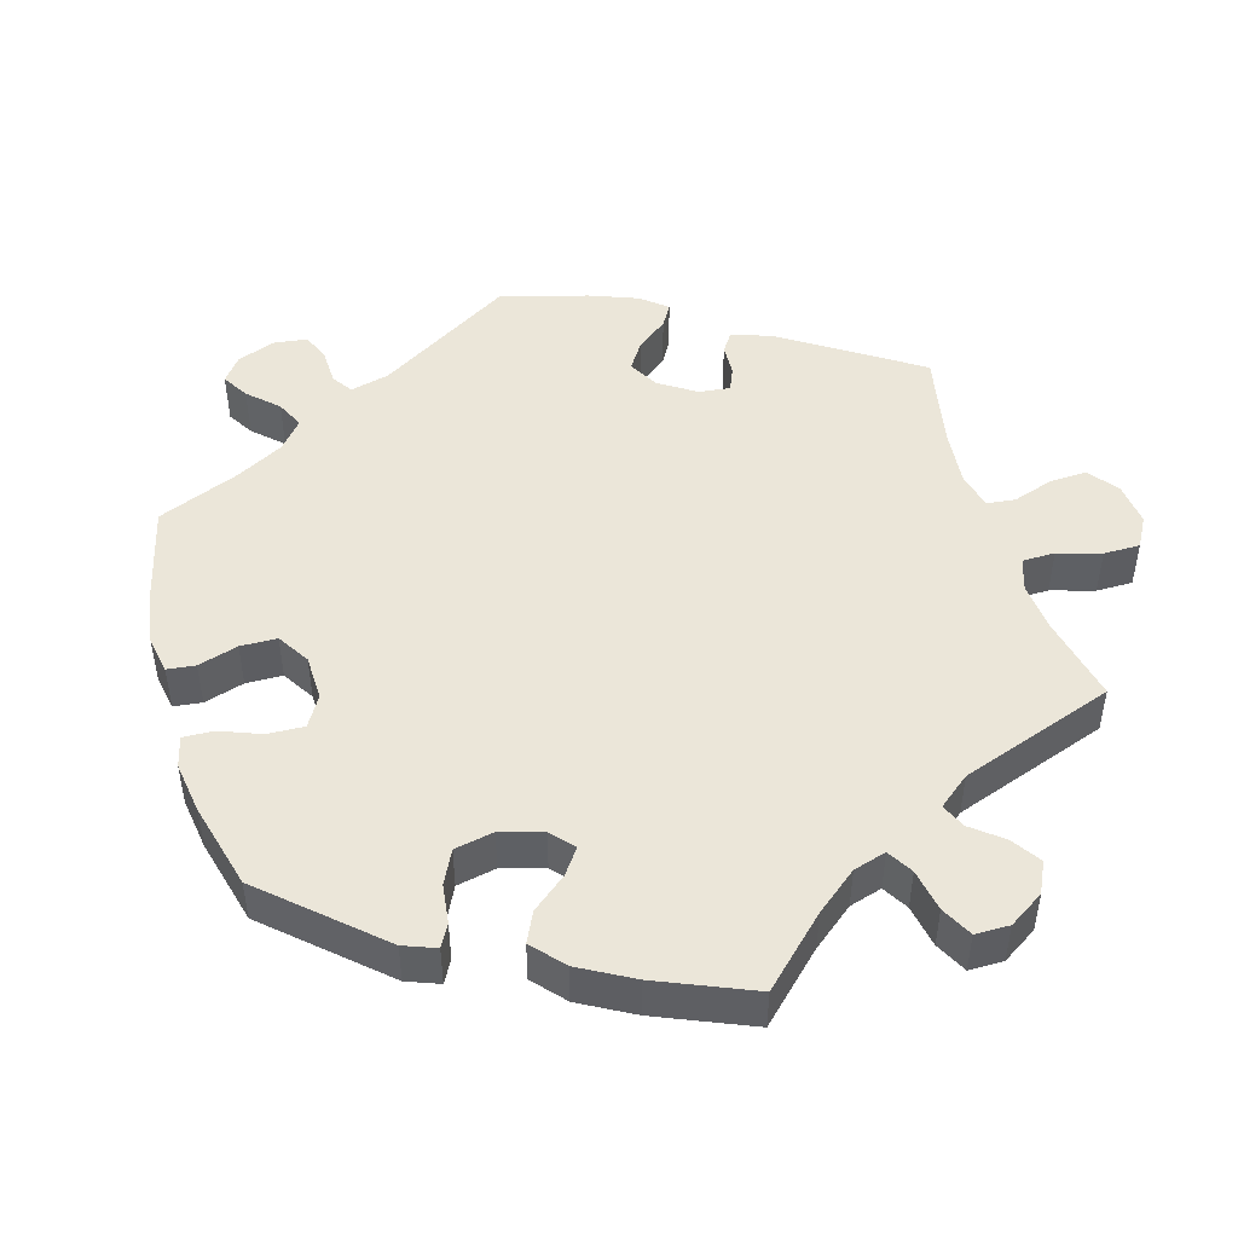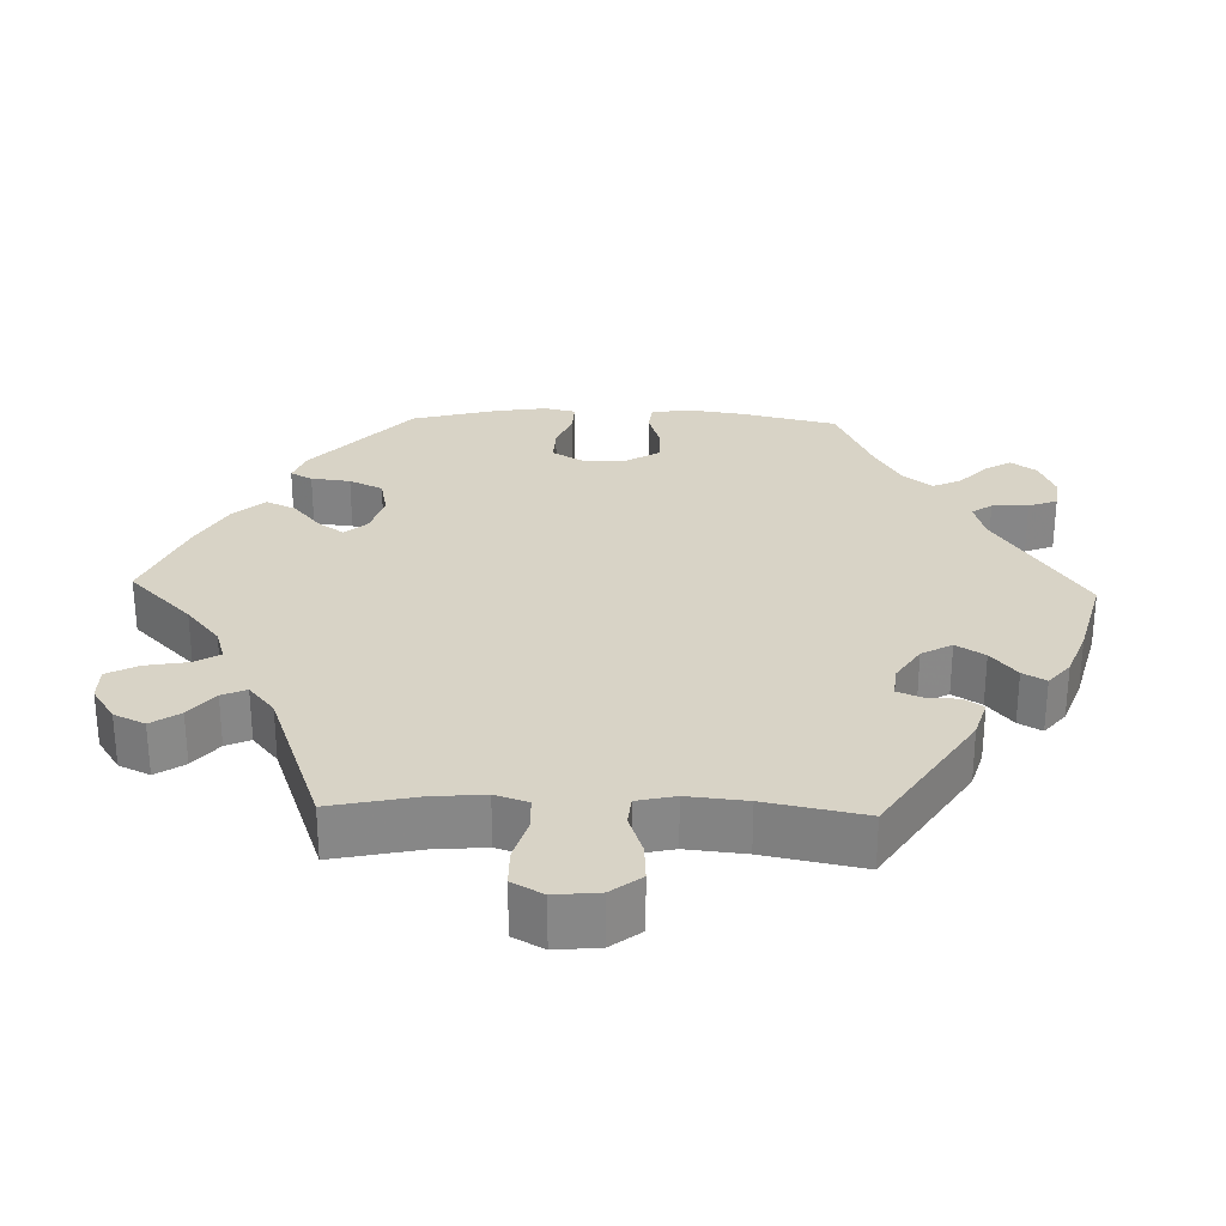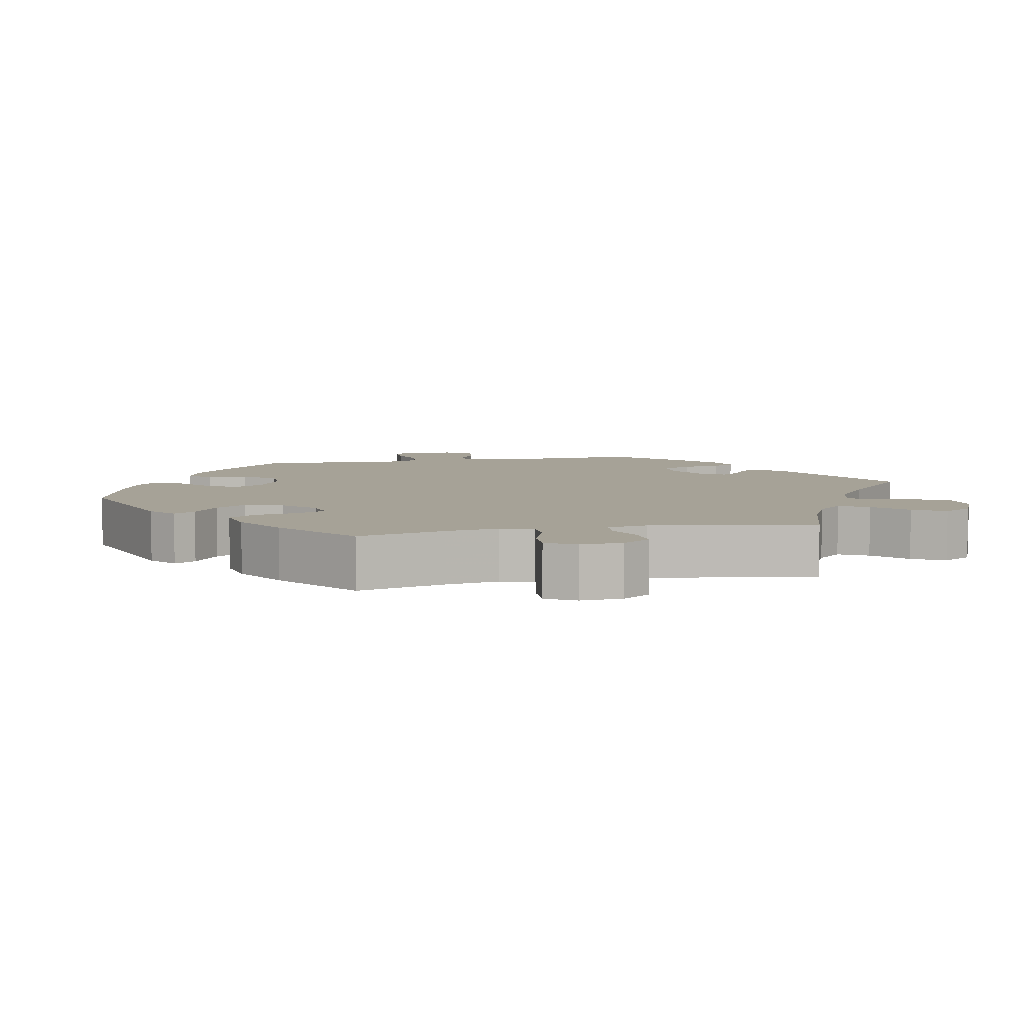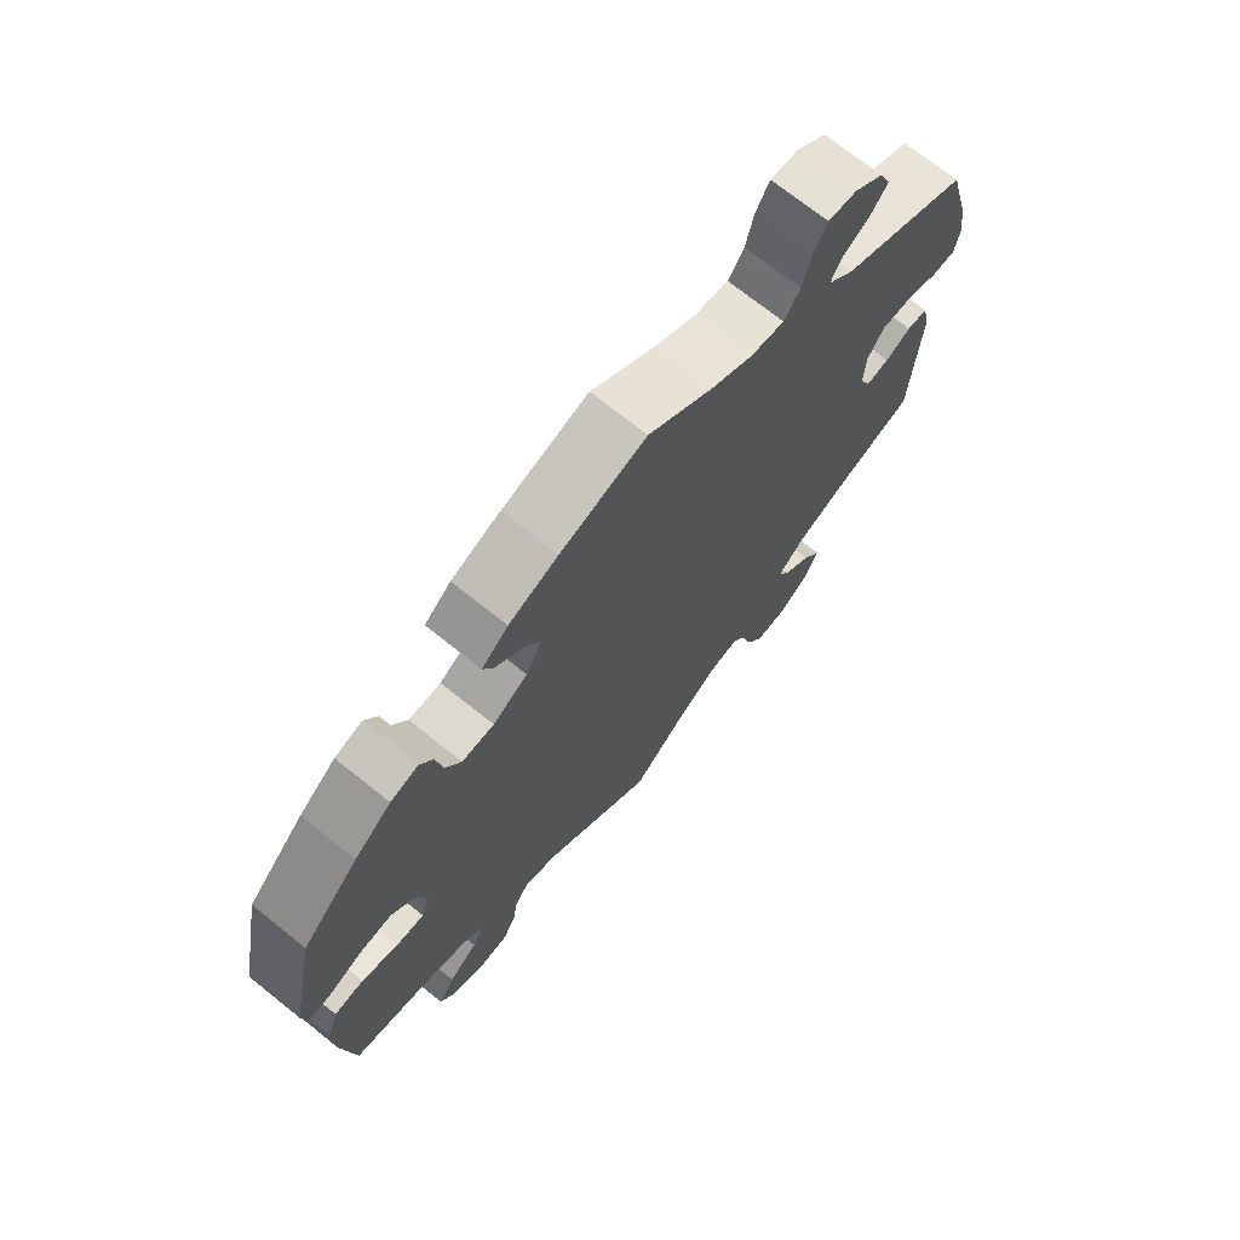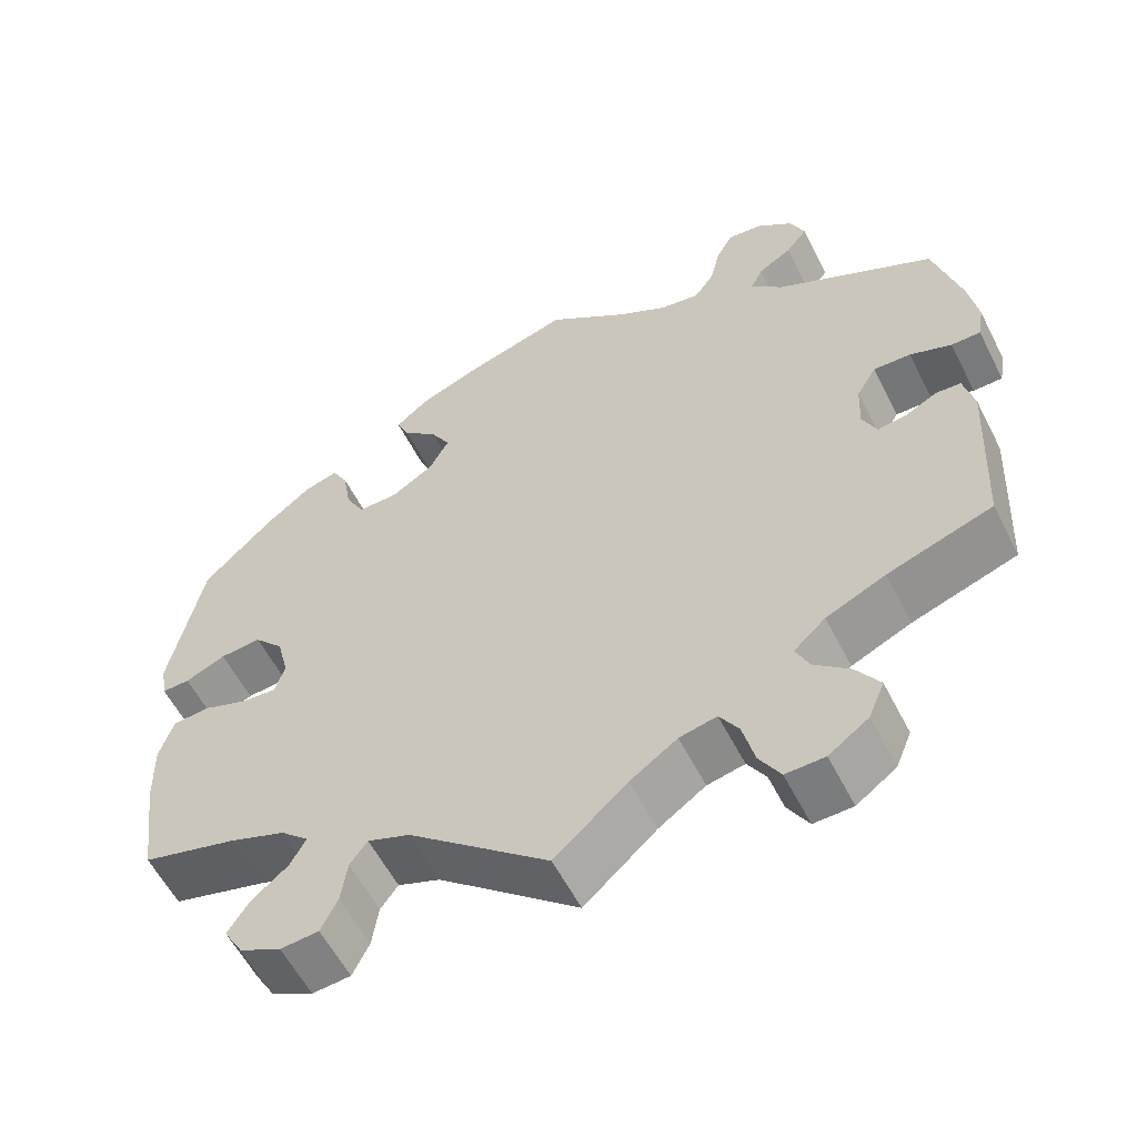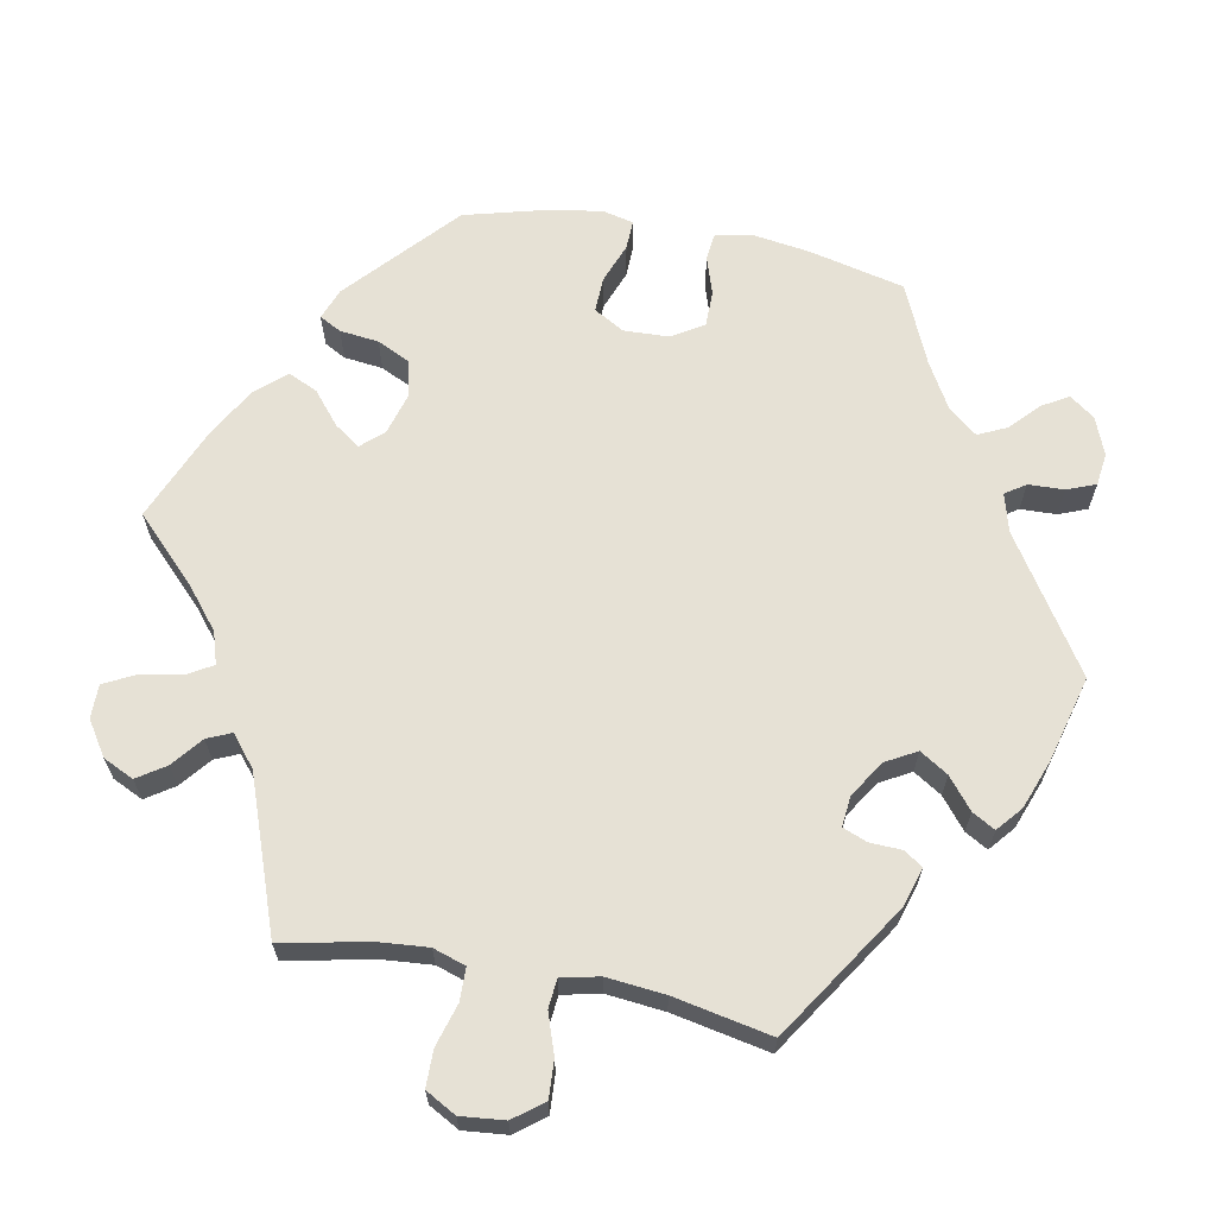
<metadata>
{"format":"obj","ext":"obj","renderer":"f3d","projection":"perspective","resolution":1024,"background":"white","views":[{"elev":47.1,"azim":104.2,"up":"+Y"},{"elev":27.8,"azim":-148.2,"up":"+Y"},{"elev":6.4,"azim":138.5,"up":"+Y"},{"elev":71.8,"azim":128.7,"up":"+Z"},{"elev":-58.0,"azim":-153.1,"up":"+Z"},{"elev":64.5,"azim":-139.1,"up":"+Y"}]}
</metadata>
<code>
v -0.504 0.07 -0.025
v -0.41 0.07 -0.011
v -0.221 0.07 -0.526
v 0.347 0.07 -0.369
v -0.236 0.07 -0.587
v 0.437 0.07 -0.047
v 0.392 0.07 0.444
v -0.15 0.07 -0.497
v 0.54 0.07 -0.03
v 0.535 0.07 0.063
v 0.191 0.07 0.44
v -0.091 0.07 -0.538
v -0.464 0.07 -0.046
v -0.312 0.07 0.484
v -0.364 0.07 0.588
v -0.382 0.07 0.545
v 0 0.07 0.62
v 0.38 0.07 -0.558
v 0.234 0.07 0.479
v -0.1 0.07 0.546
v 0.133 0.07 0.58
v 0.295 0.07 0.315
v -0 0.07 -0.62
v -0.241 0.07 0.536
v -0.361 0.07 -0.594
v 0.57 0.07 0.062
v -0.582 0.07 0.116
v -0.33 0.07 -0.389
v 0.229 0.07 -0.453
v 0.578 0.07 0.109
v -0.165 0.07 0.508
v 0.176 0.07 -0.473
v -0.413 0.07 0.05
v -0.485 0.07 0.09
v 0.494 0.07 -0.026
v -0.352 0.07 -0.502
v -0.381 0.07 -0.546
v 0.449 0.07 0.398
v -0.549 0.07 -0.083
v -0.537 0.07 -0.31
v 0.328 0.07 -0.584
v 0.25 0.07 0.515
v 0.259 0.07 -0.537
v 0.349 0.07 0.457
v 0.166 0.07 0.396
v -0.311 0.07 -0.63
v -0.537 0.07 0.31
v 0.28 0.07 -0.58
v 0.537 0.07 0.31
v 0.312 0.07 -0.401
v -0.297 0.07 0.453
v 0.537 0.07 -0.31
v 0.251 0.07 -0.483
v -0.29 0.07 -0.426
v 0.558 0.07 -0.085
v 0.395 0.07 0.048
v 0.404 0.07 -0.517
v 0.556 0.07 -0.169
v 0.393 0.07 -0.051
v 0.209 0.07 0.55
v -0.537 0.07 0.07
v 0.319 0.07 0.36
v -0.438 0.07 0.092
v -0.275 0.07 0.629
v -0.262 0.07 -0.631
v -0.197 0.07 -0.487
v 0.245 0.07 0.315
v -0.355 0.07 0.511
v 0.416 0.07 -0.343
v 0.378 0.07 -0.476
v -0.536 0.07 -0.027
v -0.216 0.07 0.5
v -0.574 0.07 0.07
v 0.432 0.07 0.089
v 0.484 0.07 0.085
v 0.332 0.07 -0.437
v -0.337 0.07 0.413
v -0.307 0.07 -0.463
v 0.191 0.07 0.349
v -0.254 0.07 0.591
v 0.38 0.07 -0.011
v -0.319 0.07 0.624
v 0.329 0.07 0.42
v -0.428 0.07 -0.051
v -0.405 0.07 -0.355
v -0.57 0.07 0.188
v -0.504 -0 -0.025
v -0.41 -0 -0.011
v -0.221 -0 -0.526
v 0.347 -0 -0.369
v -0.236 -0 -0.587
v 0.437 -0 -0.047
v 0.392 -0 0.444
v -0.15 -0 -0.497
v 0.54 -0 -0.03
v 0.535 -0 0.063
v 0.191 -0 0.44
v -0.091 -0 -0.538
v -0.464 -0 -0.046
v -0.312 -0 0.484
v -0.364 -0 0.588
v -0.382 -0 0.545
v 0 -0 0.62
v 0.38 -0 -0.558
v 0.234 -0 0.479
v -0.1 -0 0.546
v 0.133 -0 0.58
v 0.295 -0 0.315
v -0 -0 -0.62
v -0.241 -0 0.536
v -0.361 -0 -0.594
v 0.57 -0 0.062
v -0.582 -0 0.116
v -0.33 -0 -0.389
v 0.229 -0 -0.453
v 0.578 -0 0.109
v -0.165 -0 0.508
v 0.176 -0 -0.473
v -0.413 -0 0.05
v -0.485 -0 0.09
v 0.494 -0 -0.026
v -0.352 -0 -0.502
v -0.381 -0 -0.546
v 0.449 -0 0.398
v -0.549 -0 -0.083
v -0.537 -0 -0.31
v 0.328 -0 -0.584
v 0.25 -0 0.515
v 0.259 -0 -0.537
v 0.349 -0 0.457
v 0.166 -0 0.396
v -0.311 -0 -0.63
v -0.537 -0 0.31
v 0.28 -0 -0.58
v 0.537 -0 0.31
v 0.312 -0 -0.401
v -0.297 -0 0.453
v 0.537 -0 -0.31
v 0.251 -0 -0.483
v -0.29 -0 -0.426
v 0.558 -0 -0.085
v 0.395 -0 0.048
v 0.404 -0 -0.517
v 0.556 -0 -0.169
v 0.393 -0 -0.051
v 0.209 -0 0.55
v -0.537 -0 0.07
v 0.319 -0 0.36
v -0.438 -0 0.092
v -0.275 -0 0.629
v -0.262 -0 -0.631
v -0.197 -0 -0.487
v 0.245 -0 0.315
v -0.355 -0 0.511
v 0.416 -0 -0.343
v 0.378 -0 -0.476
v -0.536 -0 -0.027
v -0.216 -0 0.5
v -0.574 -0 0.07
v 0.432 -0 0.089
v 0.484 -0 0.085
v 0.332 -0 -0.437
v -0.337 -0 0.413
v -0.307 -0 -0.463
v 0.191 -0 0.349
v -0.254 -0 0.591
v 0.38 -0 -0.011
v -0.319 -0 0.624
v 0.329 -0 0.42
v -0.428 -0 -0.051
v -0.405 -0 -0.355
v -0.57 -0 0.188
f 58 52 69
f 55 58 69 4
f 6 35 9 55
f 59 6 55 4
f 81 59 4 50
f 30 26 10 75
f 30 75 74
f 49 30 74
f 38 49 74 56
f 62 83 44 7
f 22 62 7 38
f 60 42 19 11
f 60 11 45
f 20 17 21 60
f 31 20 60 45
f 72 31 45 79
f 82 64 80 24
f 82 24 72
f 15 82 72
f 14 68 16 15
f 51 14 15 72
f 77 51 72 79
f 34 61 73 27
f 63 34 27 86
f 39 71 1 13
f 85 40 39 13
f 28 85 13 84
f 54 28 84 2
f 25 37 36 78
f 25 78 54
f 46 25 54
f 3 5 65 46
f 66 3 46 54
f 8 66 54 2
f 32 23 12
f 29 32 12 8
f 41 48 43 53
f 41 53 29
f 18 41 29
f 76 70 57 18
f 50 76 18 29
f 81 50 29 8
f 22 38 56 81
f 67 22 81 8
f 63 86 47 77
f 33 63 77 79
f 33 79 67
f 8 2 33 67
f 155 138 144
f 90 155 144 141
f 141 95 121 92
f 90 141 92 145
f 136 90 145 167
f 161 96 112 116
f 160 161 116
f 160 116 135
f 142 160 135 124
f 93 130 169 148
f 124 93 148 108
f 97 105 128 146
f 131 97 146
f 146 107 103 106
f 131 146 106 117
f 165 131 117 158
f 110 166 150 168
f 158 110 168
f 158 168 101
f 101 102 154 100
f 158 101 100 137
f 165 158 137 163
f 113 159 147 120
f 172 113 120 149
f 99 87 157 125
f 99 125 126 171
f 170 99 171 114
f 88 170 114 140
f 164 122 123 111
f 140 164 111
f 140 111 132
f 132 151 91 89
f 140 132 89 152
f 88 140 152 94
f 98 109 118
f 94 98 118 115
f 139 129 134 127
f 115 139 127
f 115 127 104
f 104 143 156 162
f 115 104 162 136
f 94 115 136 167
f 167 142 124 108
f 94 167 108 153
f 163 133 172 149
f 165 163 149 119
f 153 165 119
f 153 119 88 94
f 69 155 90 4
f 4 90 136 50
f 50 136 162 76
f 76 162 156 70
f 70 156 143 57
f 57 143 104 18
f 18 104 127 41
f 41 127 134 48
f 48 134 129 43
f 43 129 139 53
f 53 139 115 29
f 29 115 118 32
f 32 118 109 23
f 23 109 98 12
f 12 98 94 8
f 8 94 152 66
f 66 152 89 3
f 3 89 91 5
f 5 91 151 65
f 65 151 132 46
f 46 132 111 25
f 25 111 123 37
f 37 123 122 36
f 36 122 164 78
f 78 164 140 54
f 54 140 114 28
f 28 114 171 85
f 85 171 126 40
f 40 126 125 39
f 39 125 157 71
f 71 157 87 1
f 1 87 99 13
f 13 99 170 84
f 84 170 88 2
f 2 88 119 33
f 33 119 149 63
f 63 149 120 34
f 34 120 147 61
f 61 147 159 73
f 73 159 113 27
f 27 113 172 86
f 86 172 133 47
f 47 133 163 77
f 77 163 137 51
f 51 137 100 14
f 14 100 154 68
f 68 154 102 16
f 16 102 101 15
f 15 101 168 82
f 82 168 150 64
f 64 150 166 80
f 80 166 110 24
f 24 110 158 72
f 72 158 117 31
f 31 117 106 20
f 20 106 103 17
f 17 103 107 21
f 21 107 146 60
f 60 146 128 42
f 42 128 105 19
f 19 105 97 11
f 11 97 131 45
f 45 131 165 79
f 79 165 153 67
f 67 153 108 22
f 22 108 148 62
f 62 148 169 83
f 83 169 130 44
f 44 130 93 7
f 7 93 124 38
f 38 124 135 49
f 49 135 116 30
f 30 116 112 26
f 26 112 96 10
f 10 96 161 75
f 75 161 160 74
f 74 160 142 56
f 56 142 167 81
f 81 167 145 59
f 59 145 92 6
f 6 92 121 35
f 35 121 95 9
f 9 95 141 55
f 55 141 144 58
f 58 144 138 52
f 52 138 155 69

</code>
